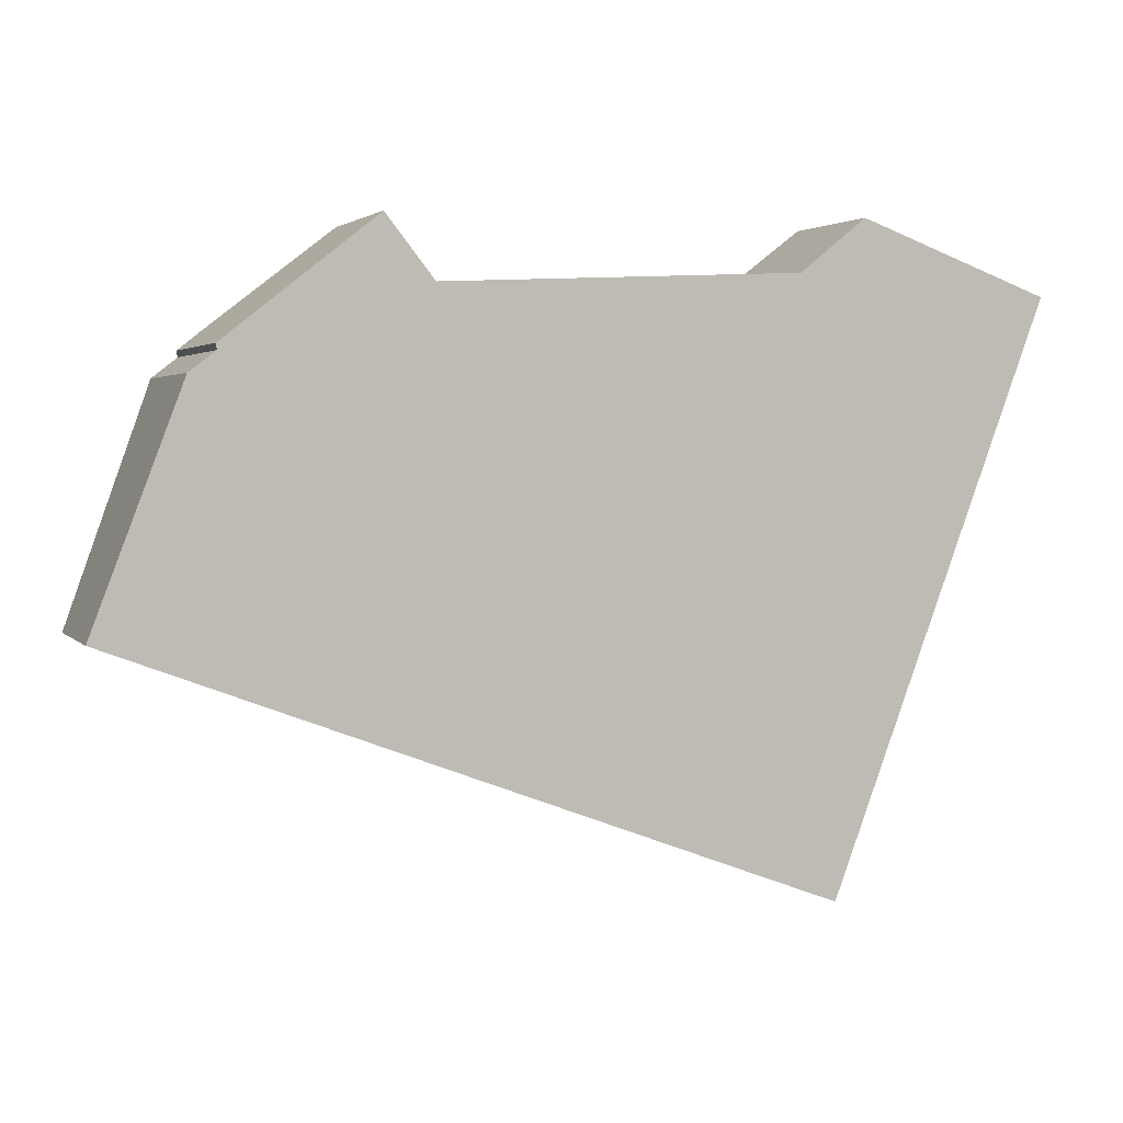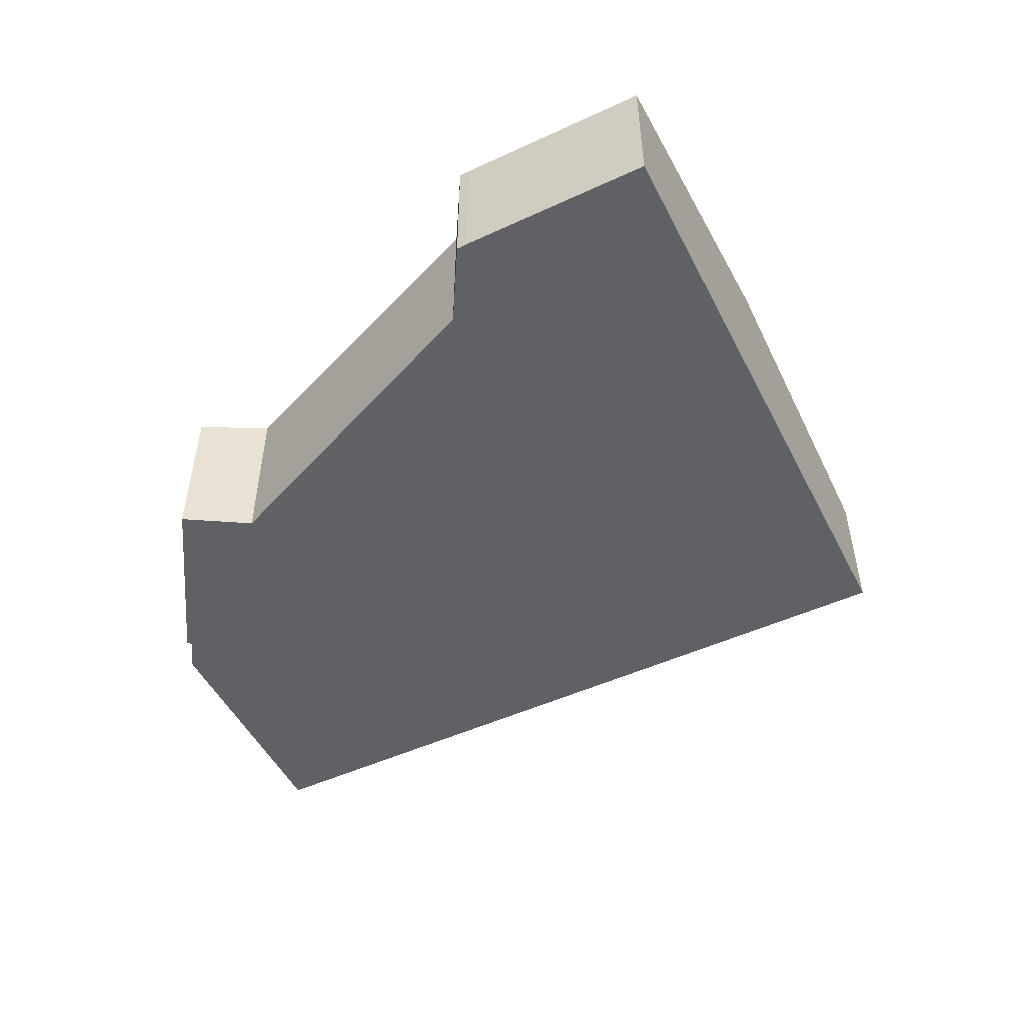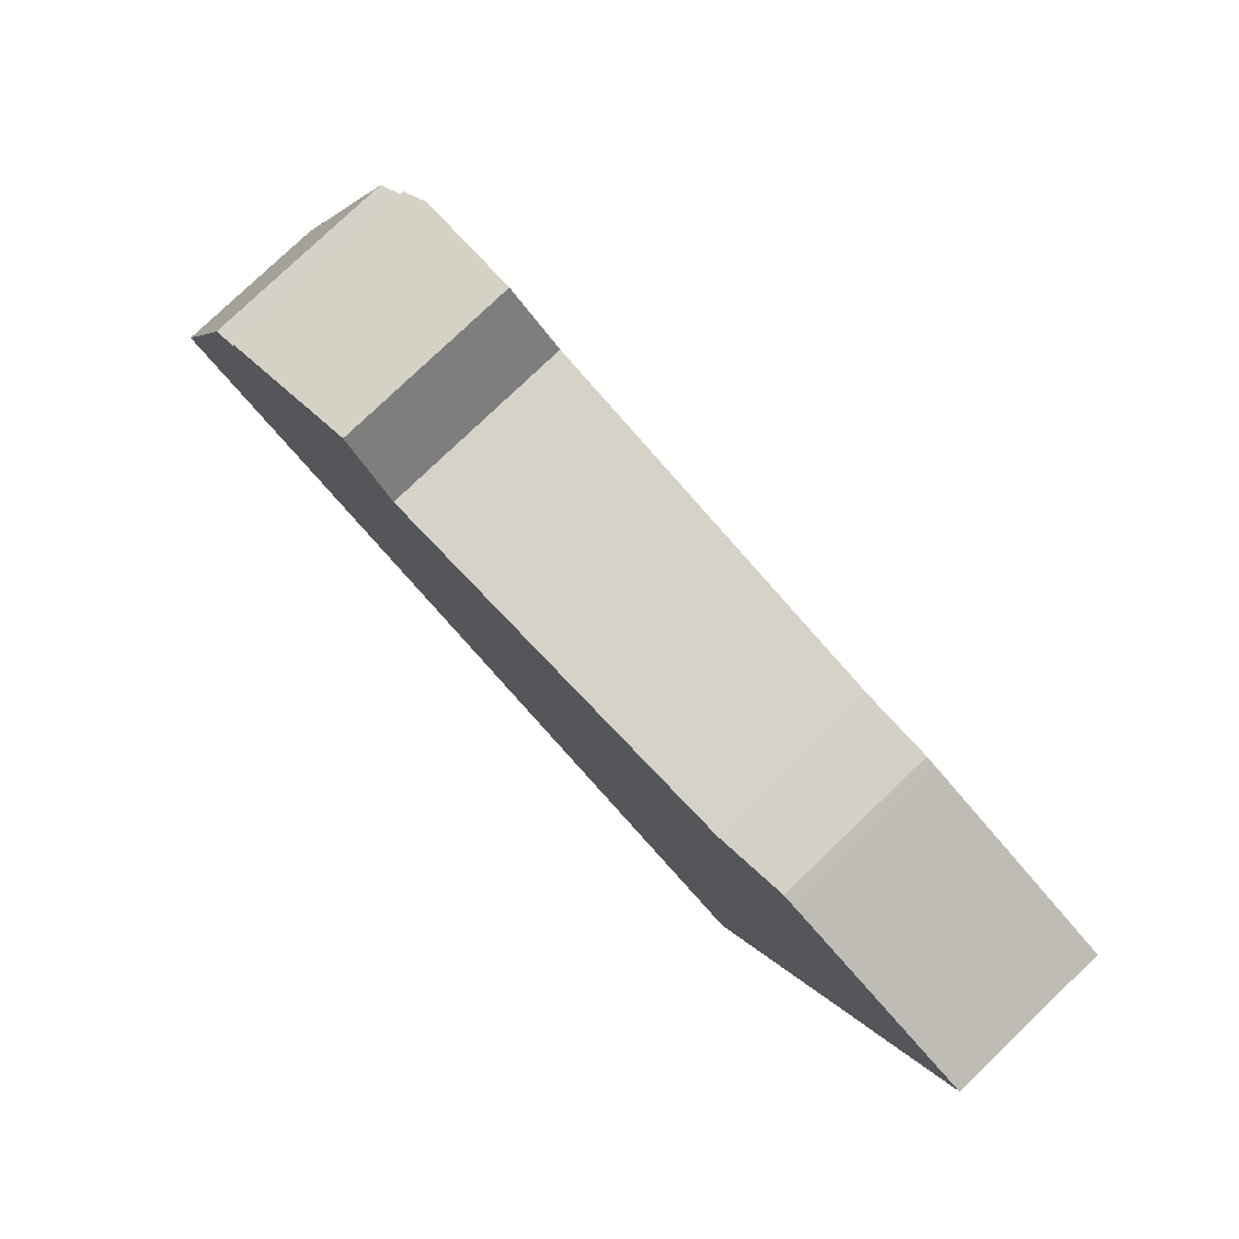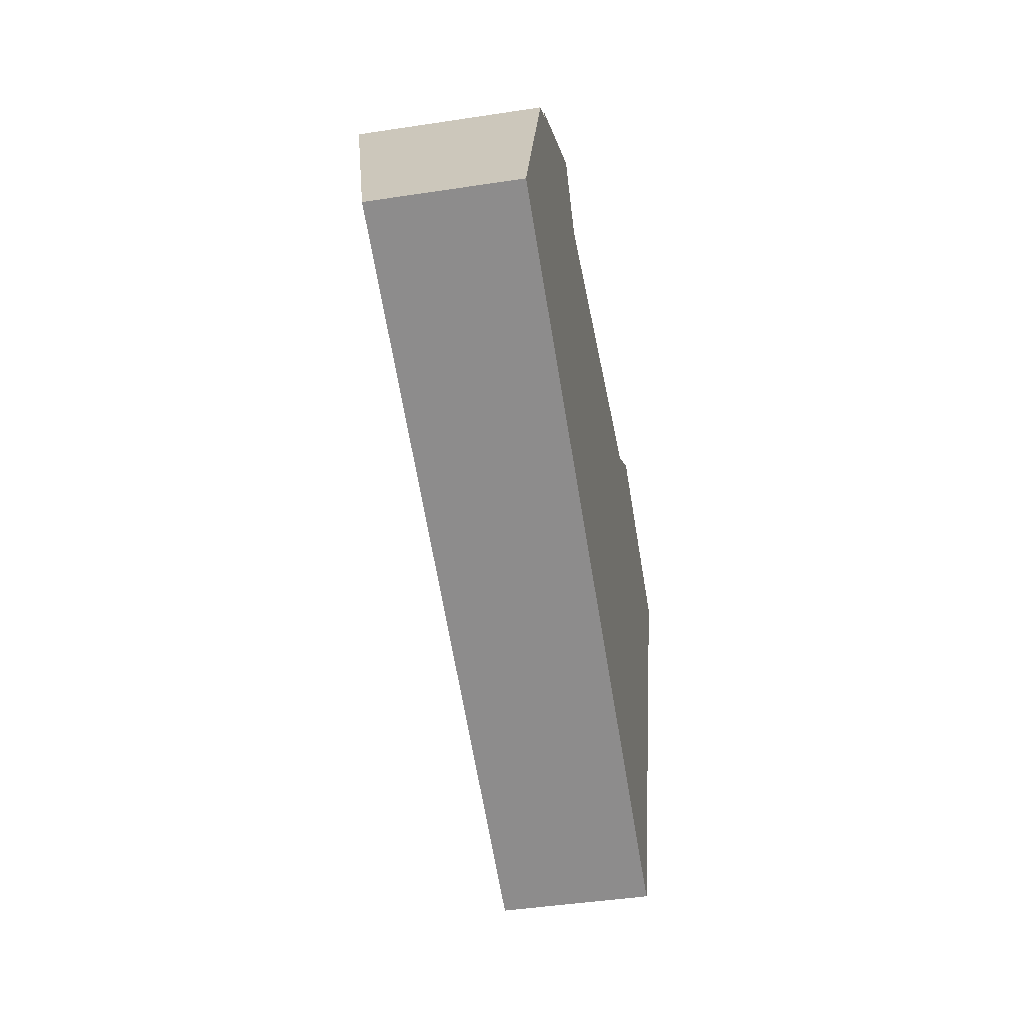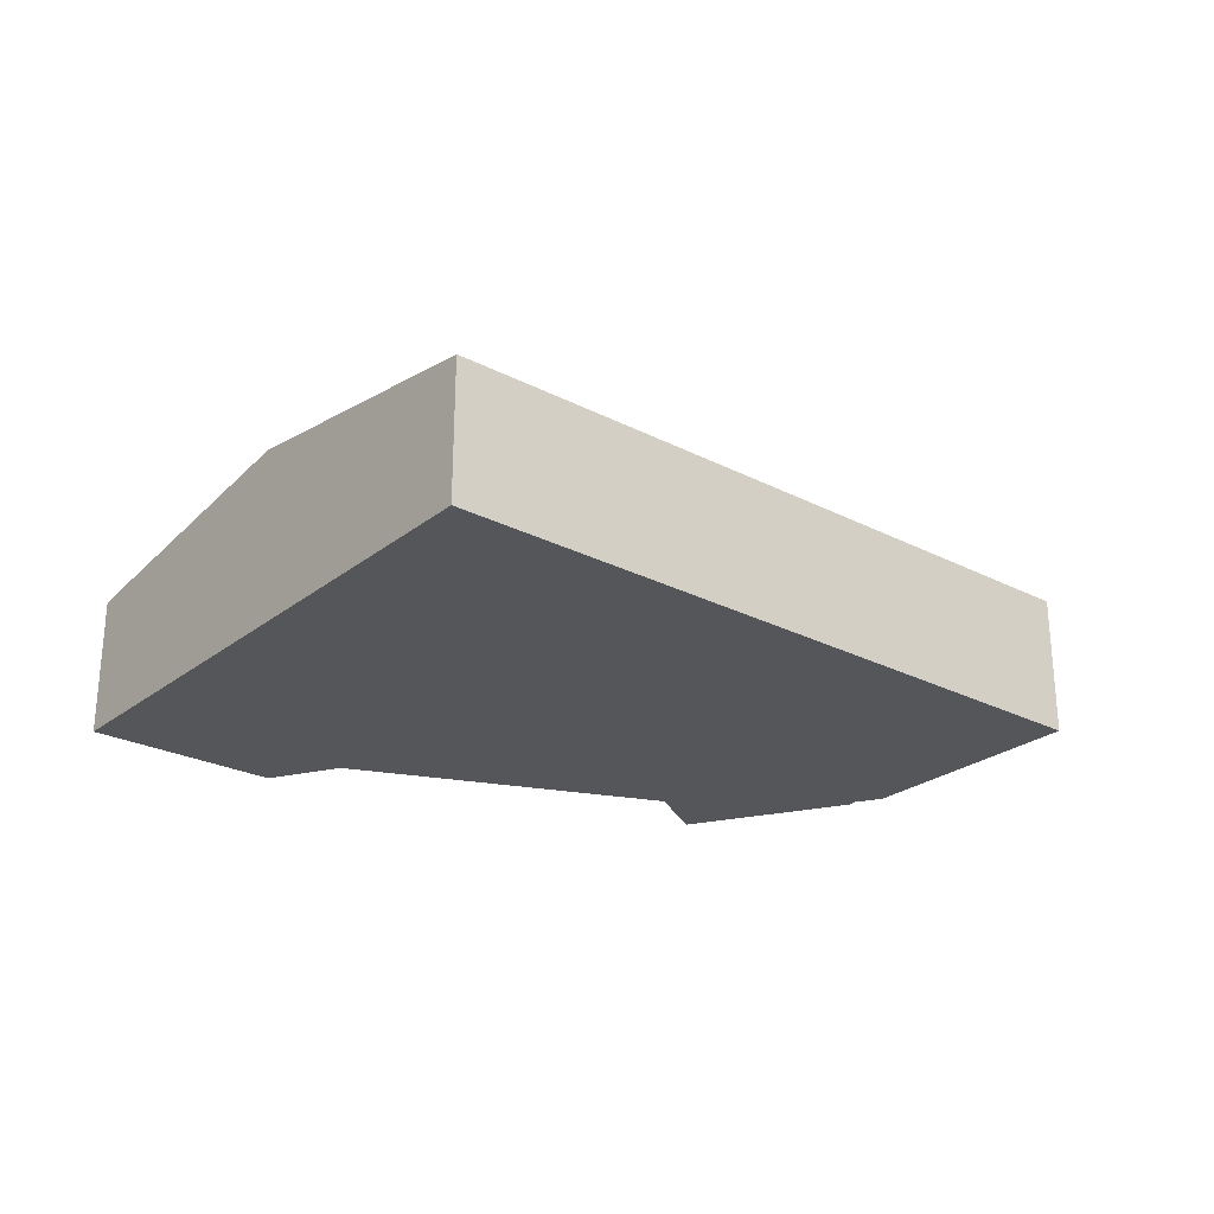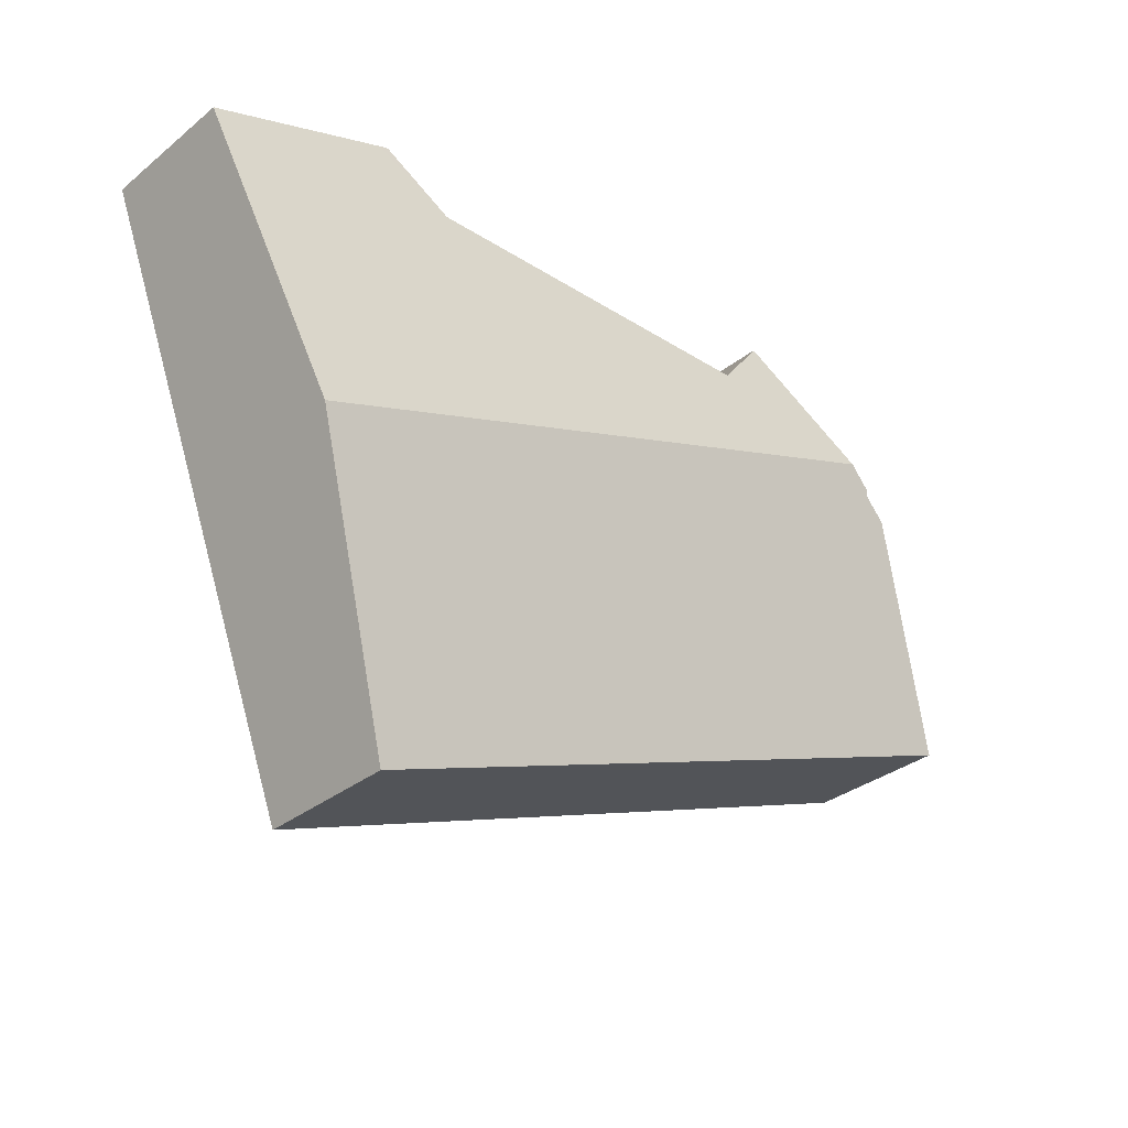
<metadata>
{"format":"obj","ext":"obj","renderer":"f3d","projection":"perspective","resolution":1024,"background":"white","views":[{"elev":2.9,"azim":-19.8,"up":"+Z"},{"elev":-50.3,"azim":47.2,"up":"+Y"},{"elev":79.6,"azim":46.4,"up":"+Z"},{"elev":-44.5,"azim":-79.9,"up":"+Z"},{"elev":-25.9,"azim":161.4,"up":"+Y"},{"elev":-32.7,"azim":137.8,"up":"+Z"}]}
</metadata>
<code>
v  35.06 7.246 -12.78
v  6.88 9.361 13.74
v  40.32 9.361 1.147
v  34.92 7.189 -13.15
v  0 7.189 4.402e-16
v  5.643 9.124 12.43
v  4.367 8.93 11.44
v  5.607 9.163 12.73
v  36.74 7.189 18.82
v  32.98 7.705 16.36
v  36.24 7.191 18.99
v  45.73 7.181 15.5
v  15.35 8.695 15.55
v  12.99 8.414 18.55
v  5.607 -7.798e-16 12.73
v  12.99 -1.136e-15 18.55
v  6.88 -8.412e-16 13.74
v  32.98 -1.002e-15 16.36
v  36.24 -1.163e-15 18.99
v  5.643 -7.608e-16 12.43
v  4.367 -7.007e-16 11.44
v  15.35 -9.523e-16 15.55
v  36.74 -1.153e-15 18.82
v  45.73 -9.491e-16 15.5
v  40.32 -7.023e-17 1.147
v  35.06 7.823e-16 -12.78
v  34.92 8.052e-16 -13.15
v  0 0 0
g defaultobject
f 1 2 3
f 2 1 4
f 2 4 5
f 2 5 6
f 6 5 7
f 8 2 6
f 9 10 11
f 10 9 12
f 13 2 14
f 2 13 3
f 3 13 10
f 3 10 12
f 15 2 8
f 2 15 14
f 14 15 16
f 16 15 17
f 18 11 10
f 11 18 19
f 7 20 6
f 20 7 21
f 14 22 13
f 22 14 16
f 22 10 13
f 10 22 18
f 19 9 11
f 9 19 23
f 23 12 9
f 12 23 24
f 24 3 12
f 3 24 25
f 3 25 1
f 1 25 26
f 1 26 4
f 4 26 27
f 27 5 4
f 5 27 28
f 5 21 7
f 21 5 28
f 6 15 8
f 15 6 20
f 23 25 24
f 25 23 26
f 26 23 19
f 26 19 18
f 26 18 22
f 26 22 27
f 27 22 28
f 28 22 16
f 28 16 17
f 28 17 20
f 20 17 15
f 28 20 21

</code>
